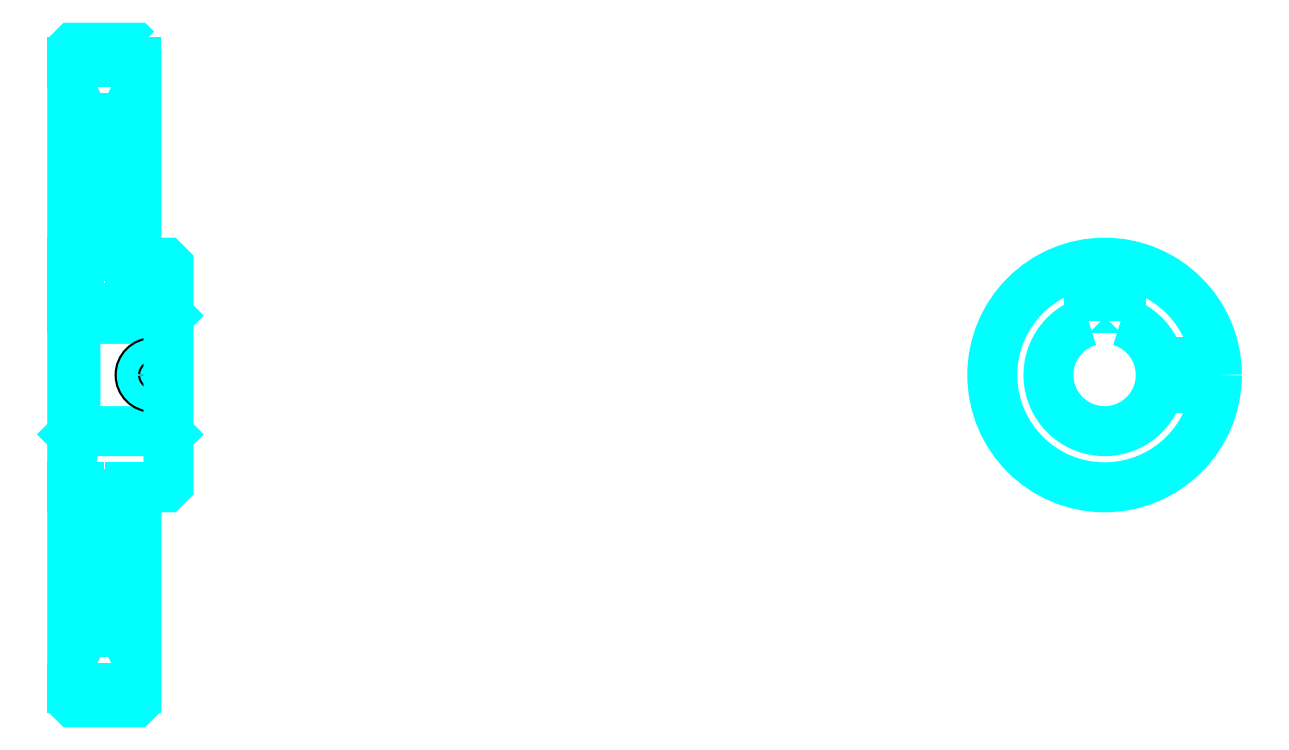
<metadata>
{"format":"dxf","ext":"dxf","renderer":"ezdxf+matplotlib","layout":"modelspace","background":"white","min_lineweight":24,"dpi":150}
</metadata>
<code>
0
SECTION
2
ENTITIES
0
ARC
8
0
10
207.4
20
243.8
30
0
40
2
50
270
51
0
0
ARC
8
0
10
207.4
20
169.8
30
0
40
2
50
0
51
90
0
LINE
8
0
10
205.4
20
304.3
30
0
11
225.4
21
304.3
31
0
0
LINE
8
0
10
205.4
20
109.3
30
0
11
225.4
21
109.3
31
0
0
LINE
8
0
10
235.4
20
225.3
30
0
11
234.4
21
224.3
31
0
0
LINE
8
0
10
235.4
20
188.3
30
0
11
234.4
21
189.3
31
0
0
LINE
8
0
10
205.4
20
188.3
30
0
11
206.4
21
189.3
31
0
0
LINE
8
0
10
205.4
20
241.8
30
0
11
207.4
21
241.8
31
0
0
LINE
8
0
10
205.4
20
171.8
30
0
11
207.4
21
171.8
31
0
0
POLYLINE
8
0
66
1
10
0
20
0
30
0
70
2
0
VERTEX
8
0
10
221.4
20
243.8
30
0
70
0
0
VERTEX
8
0
10
221.4
20
286.9
30
0
70
0
0
VERTEX
8
0
10
225.4
20
294.8
30
0
70
0
0
SEQEND
8
0
0
POLYLINE
8
0
66
1
10
0
20
0
30
0
70
2
0
VERTEX
8
0
10
209.4
20
243.8
30
0
70
0
0
VERTEX
8
0
10
209.4
20
286.9
30
0
70
0
0
VERTEX
8
0
10
205.4
20
294.8
30
0
70
0
0
SEQEND
8
0
0
POLYLINE
8
0
66
1
10
0
20
0
30
0
70
2
0
VERTEX
8
0
10
221.4
20
169.8
30
0
70
0
0
VERTEX
8
0
10
221.4
20
126.6
30
0
70
0
0
VERTEX
8
0
10
225.4
20
118.8
30
0
70
0
0
SEQEND
8
0
0
POLYLINE
8
0
66
1
10
0
20
0
30
0
70
2
0
VERTEX
8
0
10
209.4
20
169.8
30
0
70
0
0
VERTEX
8
0
10
209.4
20
126.6
30
0
70
0
0
VERTEX
8
0
10
205.4
20
118.8
30
0
70
0
0
SEQEND
8
0
0
POLYLINE
8
0
66
1
10
0
20
0
30
0
70
2
0
VERTEX
8
0
10
205.4
20
225.3
30
0
70
0
0
VERTEX
8
0
10
206.4
20
224.3
30
0
70
0
0
VERTEX
8
0
10
206.4
20
189.3
30
0
70
0
0
VERTEX
8
0
10
234.4
20
189.3
30
0
70
0
0
VERTEX
8
0
10
234.4
20
224.3
30
0
70
0
0
VERTEX
8
0
10
206.4
20
224.3
30
0
70
0
0
SEQEND
8
0
0
ARC
8
0
10
527.2
20
206.8
30
0
40
17.5
50
106.6
51
73.4
0
POLYLINE
8
0
66
1
10
0
20
0
30
0
70
2
0
VERTEX
8
0
10
532.2
20
223.5
30
0
70
0
0
VERTEX
8
0
10
532.2
20
227.6
30
0
70
0
0
VERTEX
8
0
10
522.2
20
227.6
30
0
70
0
0
VERTEX
8
0
10
522.2
20
223.5
30
0
70
0
0
SEQEND
8
0
0
LINE
8
0
10
205.4
20
227.6
30
0
11
235.4
21
227.6
31
0
0
POLYLINE
8
0
66
1
10
0
20
0
30
0
70
2
0
VERTEX
8
0
10
234.4
20
241.8
30
0
70
0
0
VERTEX
8
0
10
234.4
20
227.6
30
0
70
0
0
SEQEND
8
0
0
POLYLINE
8
0
66
1
10
0
20
0
30
0
70
2
0
VERTEX
8
0
10
226.4
20
241.8
30
0
70
0
0
VERTEX
8
0
10
226.4
20
227.6
30
0
70
0
0
SEQEND
8
0
0
POLYLINE
8
0
66
1
10
0
20
0
30
0
70
2
0
VERTEX
8
0
10
233.7
20
241.8
30
0
70
0
0
VERTEX
8
0
10
233.7
20
227.6
30
0
70
0
0
SEQEND
8
0
0
POLYLINE
8
0
66
1
10
0
20
0
30
0
70
2
0
VERTEX
8
0
10
227.1
20
241.8
30
0
70
0
0
VERTEX
8
0
10
227.1
20
227.6
30
0
70
0
0
SEQEND
8
0
0
POLYLINE
8
0
66
1
10
0
20
0
30
0
70
2
0
VERTEX
8
0
10
523.2
20
227.6
30
0
70
0
0
VERTEX
8
0
10
523.2
20
241.5
30
0
70
0
0
SEQEND
8
0
0
POLYLINE
8
0
66
1
10
0
20
0
30
0
70
2
0
VERTEX
8
0
10
531.2
20
227.6
30
0
70
0
0
VERTEX
8
0
10
531.2
20
241.5
30
0
70
0
0
SEQEND
8
0
0
POLYLINE
8
0
66
1
10
0
20
0
30
0
70
2
0
VERTEX
8
0
10
523.8
20
227.6
30
0
70
0
0
VERTEX
8
0
10
523.8
20
241.6
30
0
70
0
0
SEQEND
8
0
0
POLYLINE
8
0
66
1
10
0
20
0
30
0
70
2
0
VERTEX
8
0
10
530.5
20
227.6
30
0
70
0
0
VERTEX
8
0
10
530.5
20
241.6
30
0
70
0
0
SEQEND
8
0
0
CIRCLE
8
0
10
230.4
20
206.8
30
0
40
4
0
CIRCLE
8
0
10
230.4
20
206.8
30
0
40
3.325
0
POLYLINE
8
0
66
1
10
0
20
0
30
0
70
2
0
VERTEX
8
0
10
544.2
20
210.8
30
0
70
0
0
VERTEX
8
0
10
561.9
20
210.8
30
0
70
0
0
SEQEND
8
0
0
POLYLINE
8
0
66
1
10
0
20
0
30
0
70
2
0
VERTEX
8
0
10
544.2
20
202.8
30
0
70
0
0
VERTEX
8
0
10
561.9
20
202.8
30
0
70
0
0
SEQEND
8
0
0
POLYLINE
8
0
66
1
10
0
20
0
30
0
70
2
0
VERTEX
8
0
10
544.3
20
210.1
30
0
70
0
0
VERTEX
8
0
10
562
20
210.1
30
0
70
0
0
SEQEND
8
0
0
POLYLINE
8
0
66
1
10
0
20
0
30
0
70
2
0
VERTEX
8
0
10
544.3
20
203.4
30
0
70
0
0
VERTEX
8
0
10
562
20
203.4
30
0
70
0
0
SEQEND
8
0
0
POLYLINE
8
0
66
1
10
0
20
0
30
0
70
2
0
VERTEX
8
0
10
205.4
20
188.3
30
0
70
0
0
VERTEX
8
0
10
205.4
20
105.3
30
0
70
0
0
VERTEX
8
0
10
205.9
20
104.8
30
0
70
0
0
VERTEX
8
0
10
224.9
20
104.8
30
0
70
0
0
VERTEX
8
0
10
225.4
20
105.3
30
0
70
0
0
VERTEX
8
0
10
225.4
20
171.8
30
0
70
0
0
VERTEX
8
0
10
234.4
20
171.8
30
0
70
0
0
VERTEX
8
0
10
235.4
20
172.8
30
0
70
0
0
VERTEX
8
0
10
235.4
20
240.8
30
0
70
0
0
VERTEX
8
0
10
234.4
20
241.8
30
0
70
0
0
VERTEX
8
0
10
225.4
20
241.8
30
0
70
0
0
VERTEX
8
0
10
225.4
20
308.3
30
0
70
0
0
SEQEND
8
0
0
POLYLINE
8
0
66
1
10
0
20
0
30
0
70
2
0
VERTEX
8
0
10
225.4
20
308.3
30
0
70
0
0
VERTEX
8
0
10
224.9
20
308.8
30
0
70
0
0
VERTEX
8
0
10
205.9
20
308.8
30
0
70
0
0
VERTEX
8
0
10
205.4
20
308.3
30
0
70
0
0
VERTEX
8
0
10
205.4
20
188.3
30
0
70
0
0
SEQEND
8
0
0
ARC
8
0
10
223.4
20
169.8
30
0
40
2
50
90
51
180
0
ARC
8
0
10
223.4
20
243.8
30
0
40
2
50
180
51
270
0
LINE
8
0
10
225.4
20
171.8
30
0
11
223.4
21
171.8
31
0
0
LINE
8
0
10
223.4
20
241.8
30
0
11
225.4
21
241.8
31
0
0
LINE
8
0
10
221.4
20
286.9
30
0
11
221.4
21
243.8
31
0
0
LINE
8
0
10
221.4
20
169.8
30
0
11
221.4
21
126.6
31
0
0
CIRCLE
8
0
10
527.2
20
206.8
30
0
40
35
0
ENDSEC
0
EOF

</code>
